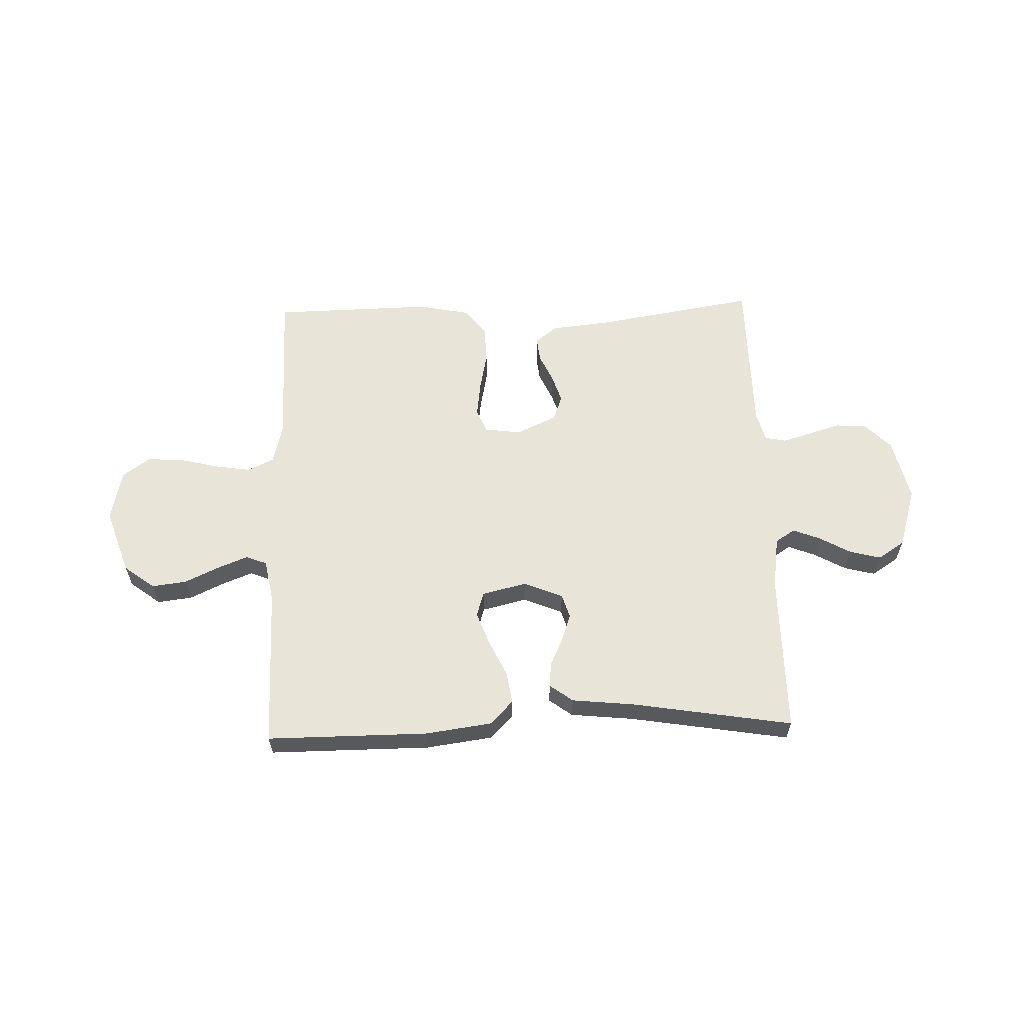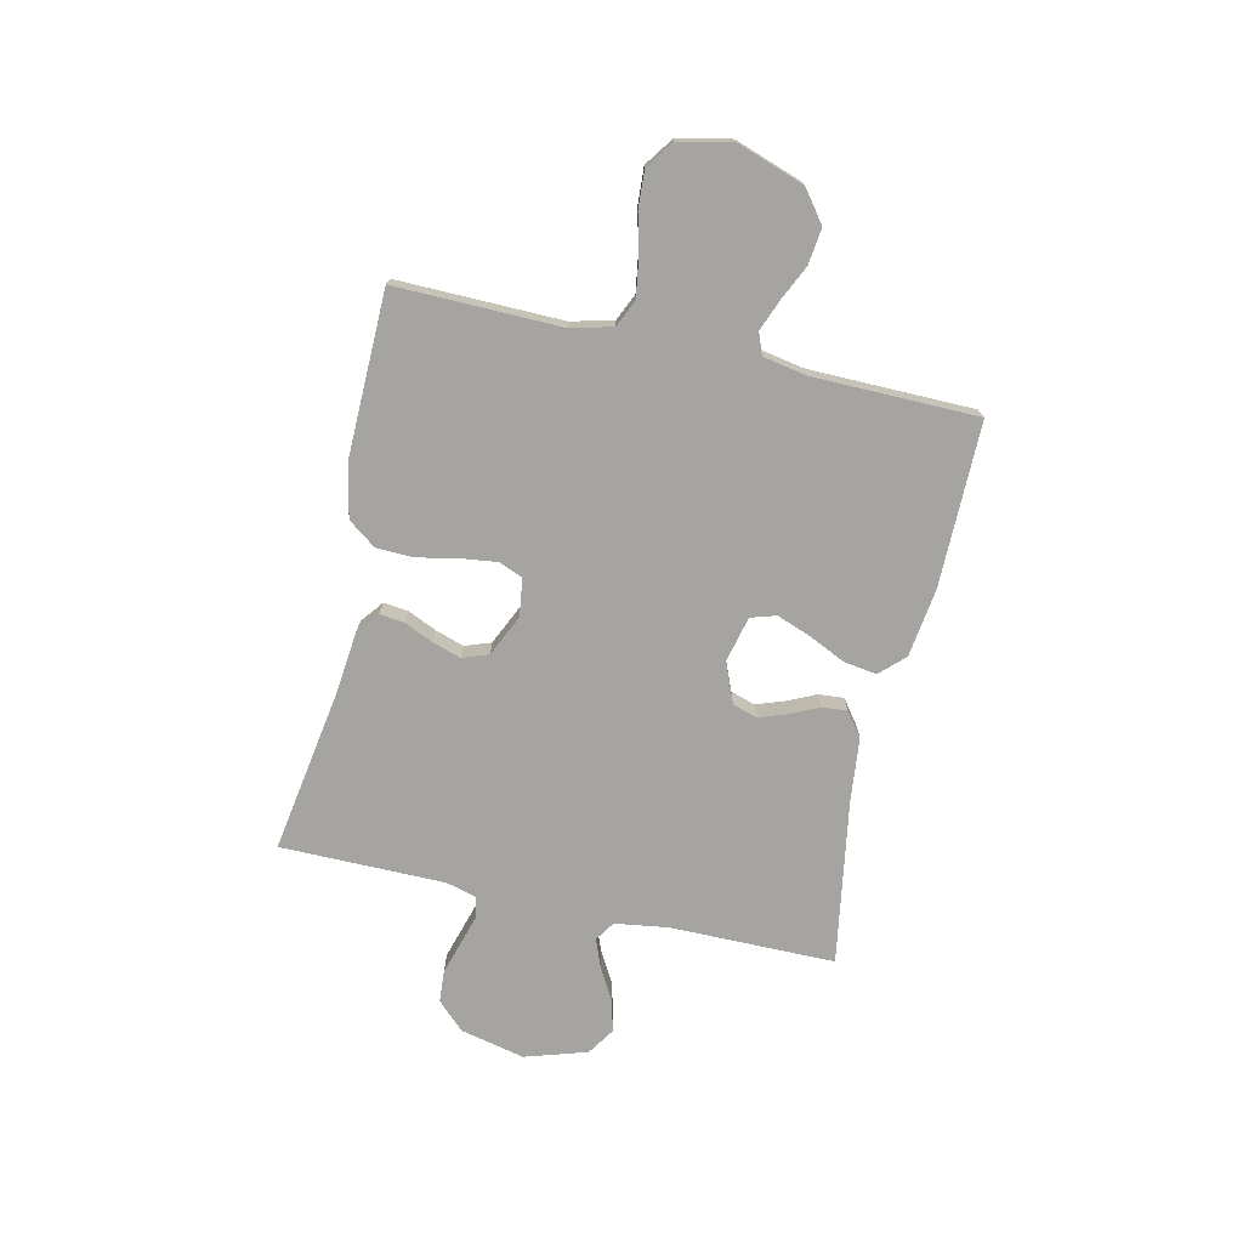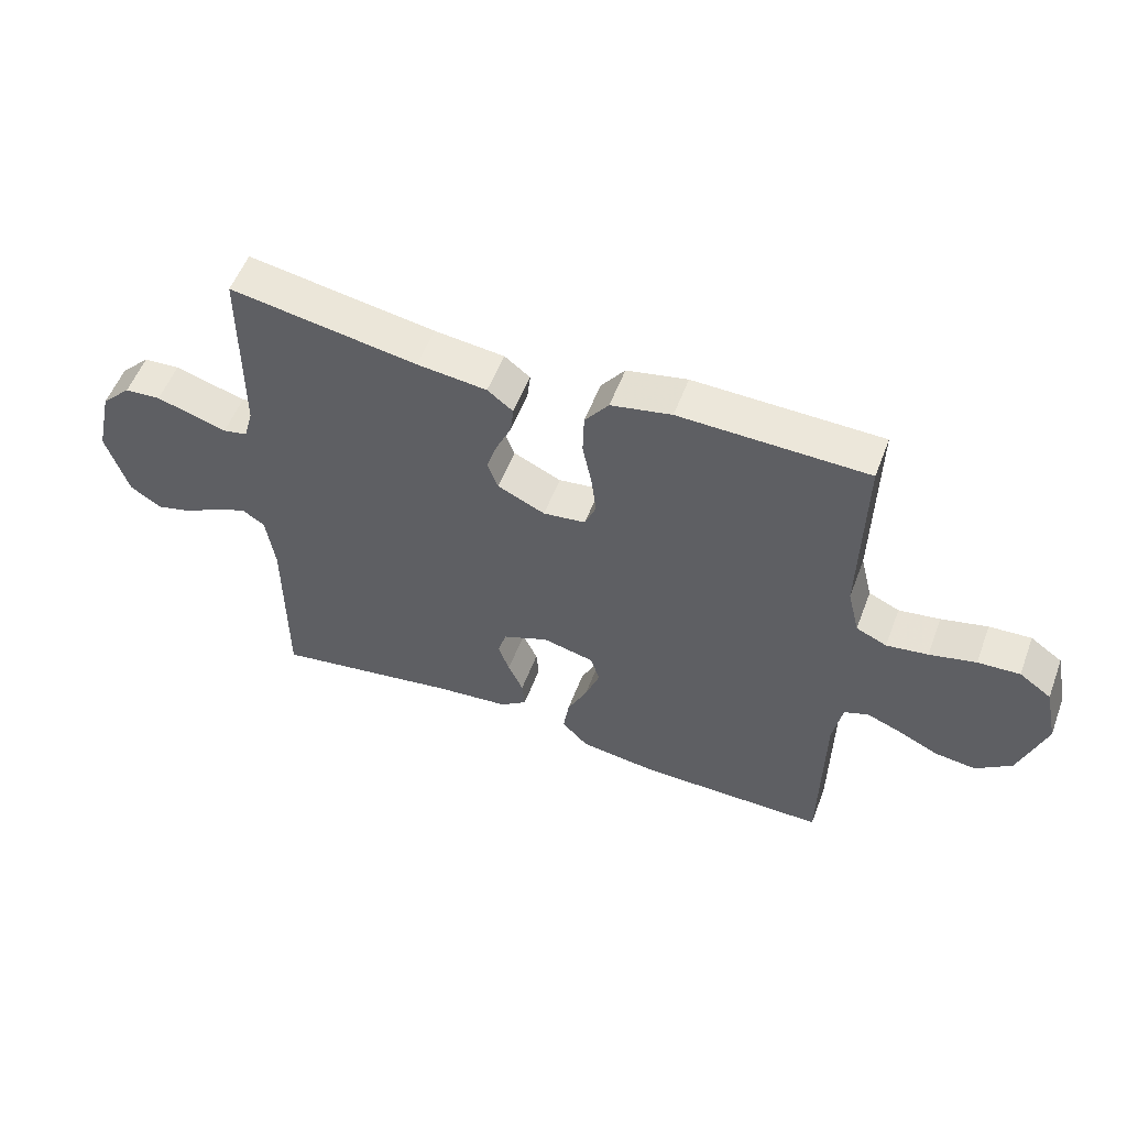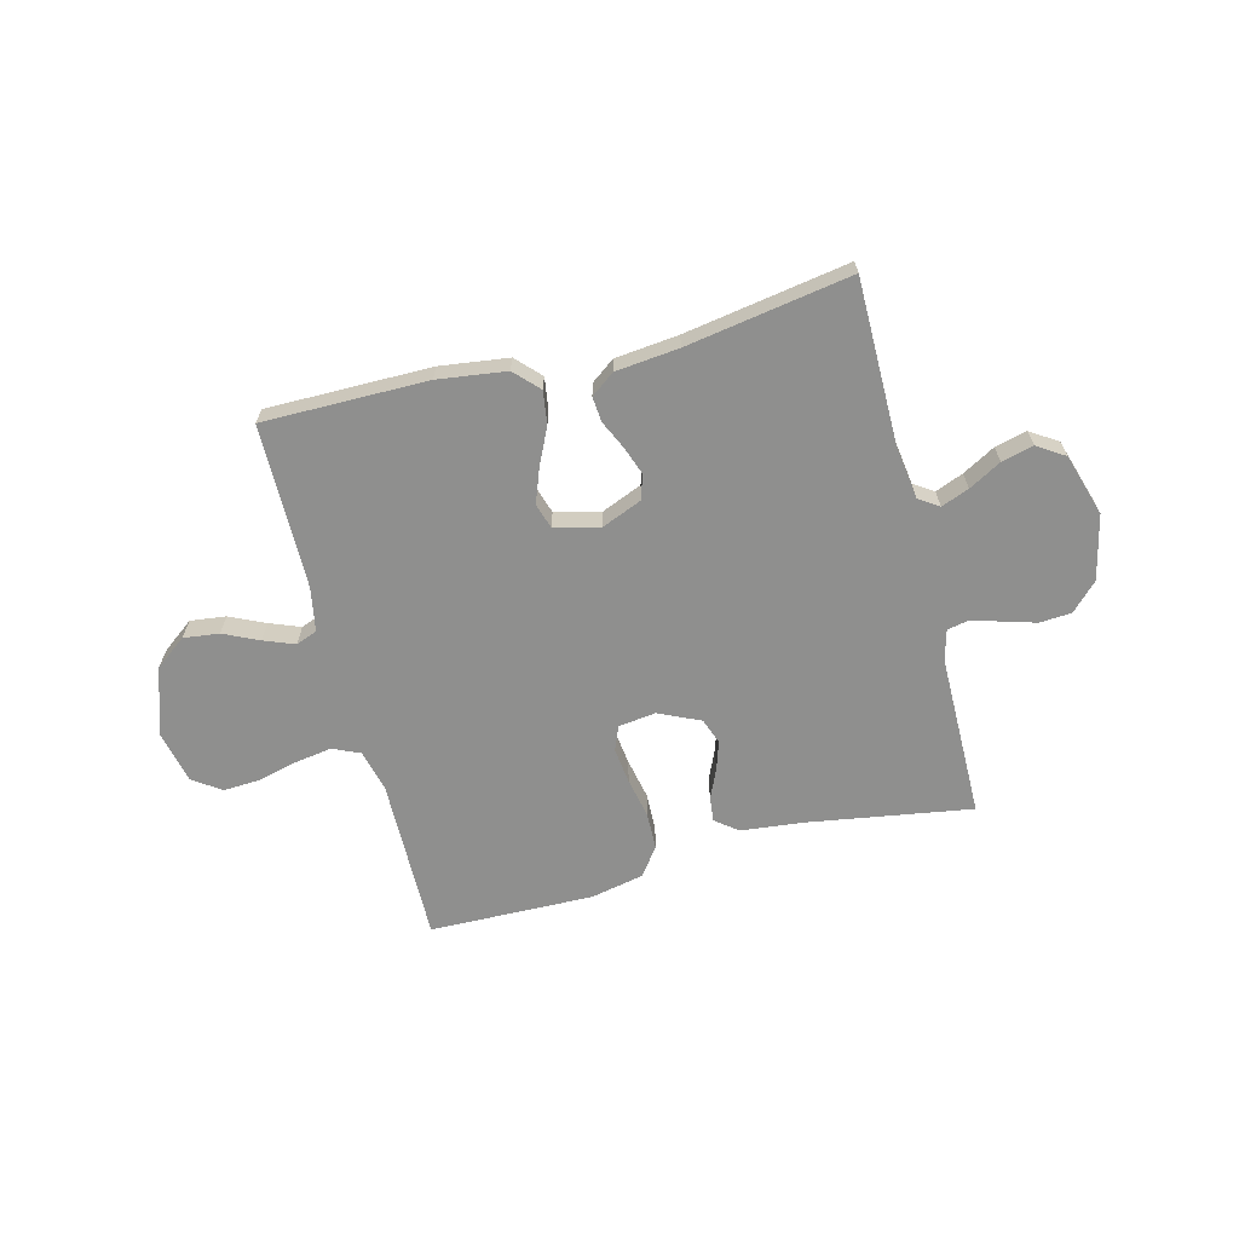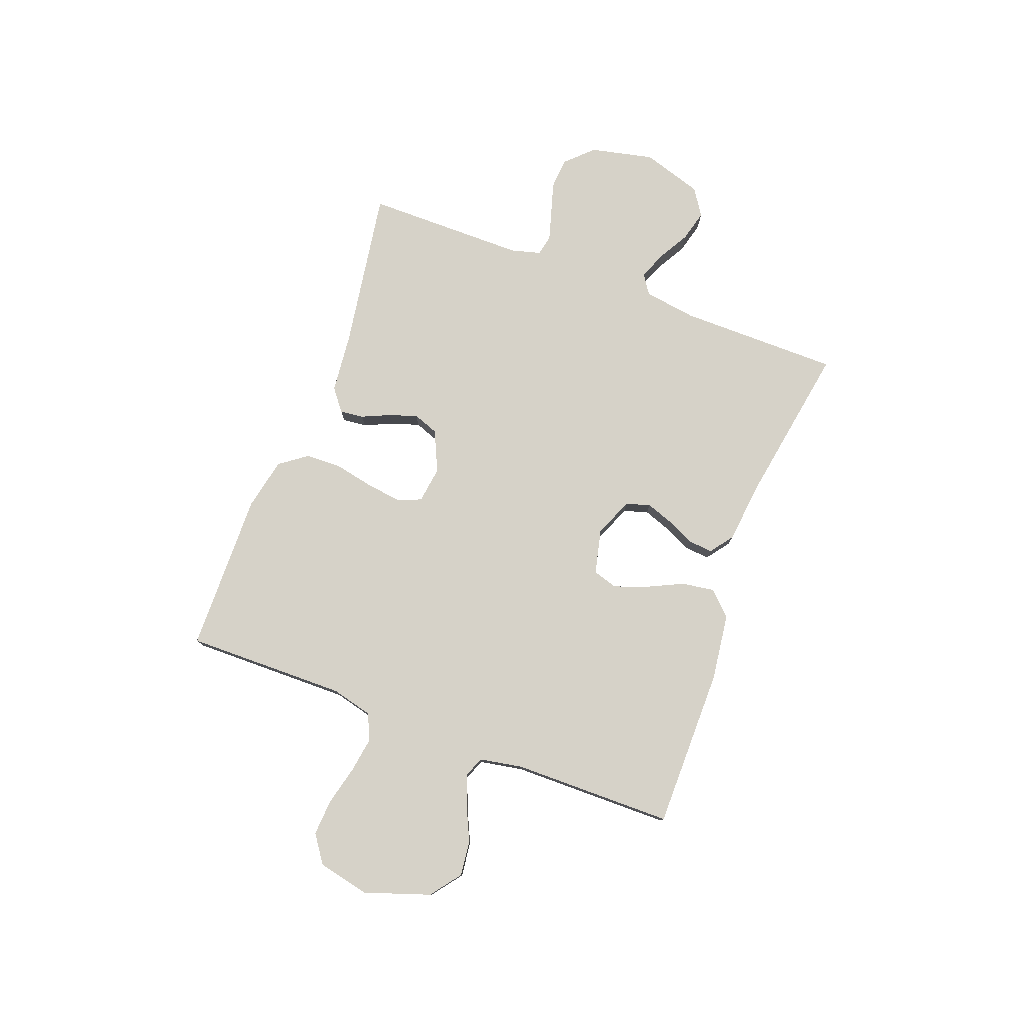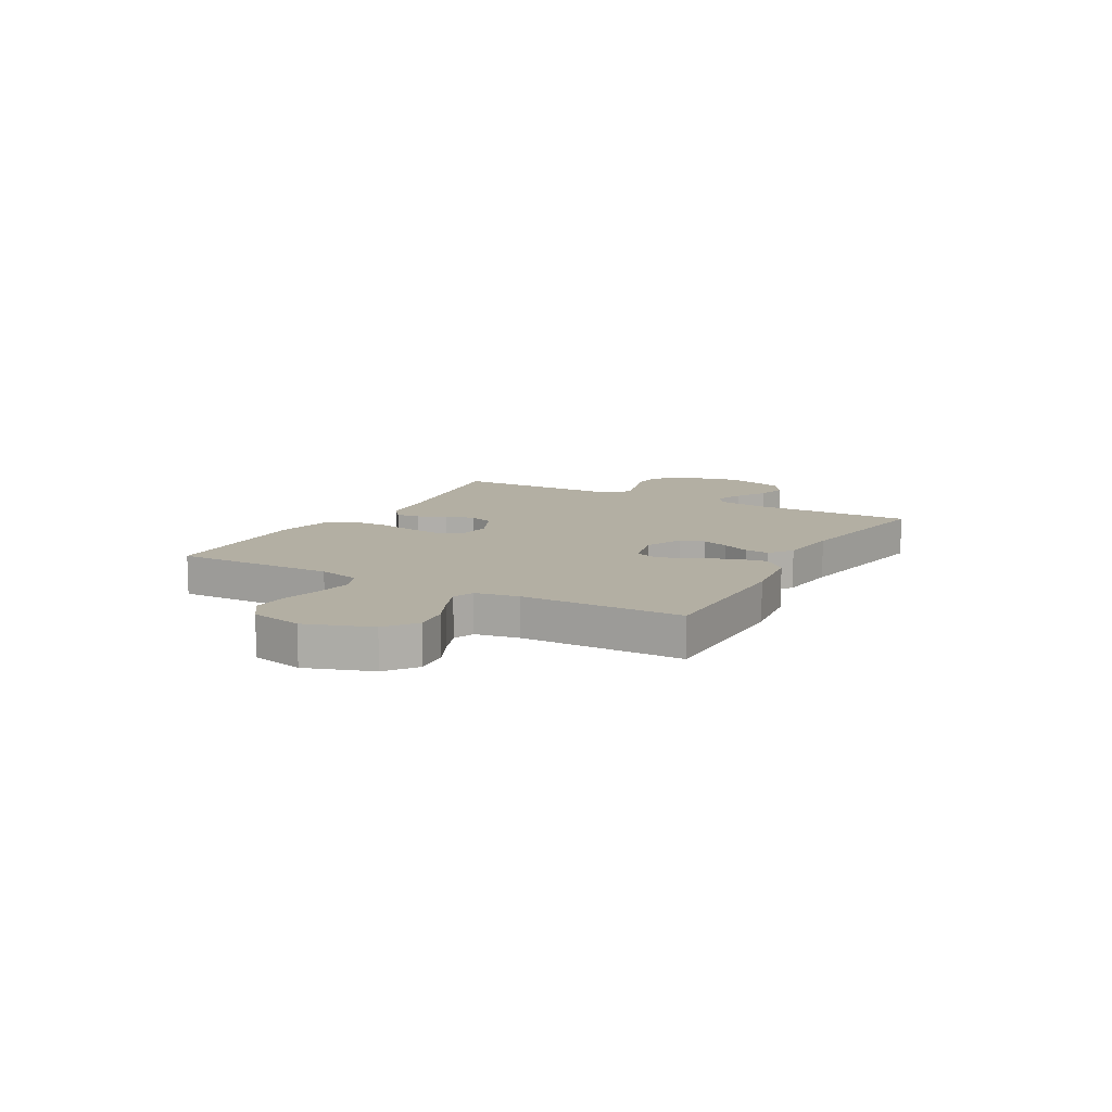
<metadata>
{"format":"obj","ext":"obj","renderer":"f3d","projection":"perspective","resolution":1024,"background":"white","views":[{"elev":60.3,"azim":178.2,"up":"+Y"},{"elev":-73.5,"azim":77.4,"up":"+Y"},{"elev":54.7,"azim":20.6,"up":"+Z"},{"elev":-65.3,"azim":-165.5,"up":"+Y"},{"elev":78.0,"azim":110.8,"up":"+Y"},{"elev":11.1,"azim":119.2,"up":"+Y"}]}
</metadata>
<code>
v -0.5 0.07 -0.5
v -0.5 0.07 -0.2
v -0.514 0.07 -0.102
v -0.55 0.07 -0.078
v -0.601 0.07 -0.098
v -0.66 0.07 -0.131
v -0.718 0.07 -0.146
v -0.768 0.07 -0.113
v -0.803 0.07 0
v -0.776 0.07 0.118
v -0.728 0.07 0.167
v -0.67 0.07 0.171
v -0.61 0.07 0.153
v -0.556 0.07 0.137
v -0.517 0.07 0.145
v -0.502 0.07 0.2
v -0.5 0.07 0.5
v -0.2 0.07 0.451
v -0.088 0.07 0.439
v -0.047 0.07 0.407
v -0.052 0.07 0.362
v -0.076 0.07 0.309
v -0.093 0.07 0.257
v -0.076 0.07 0.21
v 0 0.07 0.175
v 0.068 0.07 0.184
v 0.086 0.07 0.228
v 0.078 0.07 0.293
v 0.063 0.07 0.367
v 0.065 0.07 0.435
v 0.103 0.07 0.486
v 0.2 0.07 0.506
v 0.5 0.07 0.5
v 0.495 0.07 0.2
v 0.514 0.07 0.123
v 0.563 0.07 0.101
v 0.629 0.07 0.111
v 0.703 0.07 0.129
v 0.77 0.07 0.133
v 0.821 0.07 0.097
v 0.842 0.07 0
v 0.8 0.07 -0.122
v 0.743 0.07 -0.165
v 0.678 0.07 -0.157
v 0.614 0.07 -0.127
v 0.558 0.07 -0.105
v 0.519 0.07 -0.12
v 0.504 0.07 -0.2
v 0.5 0.07 -0.5
v 0.2 0.07 -0.499
v 0.075 0.07 -0.482
v 0.033 0.07 -0.438
v 0.042 0.07 -0.378
v 0.074 0.07 -0.311
v 0.097 0.07 -0.249
v 0.083 0.07 -0.203
v 0 0.07 -0.183
v -0.073 0.07 -0.213
v -0.087 0.07 -0.258
v -0.069 0.07 -0.309
v -0.045 0.07 -0.361
v -0.041 0.07 -0.407
v -0.084 0.07 -0.439
v -0.2 0.07 -0.451
v -0.5 0 -0.5
v -0.5 0 -0.2
v -0.514 0 -0.102
v -0.55 0 -0.078
v -0.601 0 -0.098
v -0.66 0 -0.131
v -0.718 0 -0.146
v -0.768 0 -0.113
v -0.803 0 0
v -0.776 0 0.118
v -0.728 0 0.167
v -0.67 0 0.171
v -0.61 0 0.153
v -0.556 0 0.137
v -0.517 0 0.145
v -0.502 0 0.2
v -0.5 0 0.5
v -0.2 0 0.451
v -0.088 0 0.439
v -0.047 0 0.407
v -0.052 0 0.362
v -0.076 0 0.309
v -0.093 0 0.257
v -0.076 0 0.21
v 0 0 0.175
v 0.068 0 0.184
v 0.086 0 0.228
v 0.078 0 0.293
v 0.063 0 0.367
v 0.065 0 0.435
v 0.103 0 0.486
v 0.2 0 0.506
v 0.5 0 0.5
v 0.495 0 0.2
v 0.514 0 0.123
v 0.563 0 0.101
v 0.629 0 0.111
v 0.703 0 0.129
v 0.77 0 0.133
v 0.821 0 0.097
v 0.842 0 0
v 0.8 0 -0.122
v 0.743 0 -0.165
v 0.678 0 -0.157
v 0.614 0 -0.127
v 0.558 0 -0.105
v 0.519 0 -0.12
v 0.504 0 -0.2
v 0.5 0 -0.5
v 0.2 0 -0.499
v 0.075 0 -0.482
v 0.033 0 -0.438
v 0.042 0 -0.378
v 0.074 0 -0.311
v 0.097 0 -0.249
v 0.083 0 -0.203
v 0 0 -0.183
v -0.073 0 -0.213
v -0.087 0 -0.258
v -0.069 0 -0.309
v -0.045 0 -0.361
v -0.041 0 -0.407
v -0.084 0 -0.439
v -0.2 0 -0.451
f 61 62 63 64
f 60 61 64 1
f 59 60 1 2
f 58 59 2 3
f 57 58 3 4
f 51 52 53 54
f 51 54 55
f 48 49 50 51
f 47 48 51 55
f 46 47 55 56
f 42 43 44 45
f 42 45 46
f 41 42 46
f 37 38 39 40
f 36 37 40 41
f 31 32 33 34
f 31 34 35
f 28 29 30 31
f 27 28 31 35
f 26 27 35 36
f 19 20 21 22
f 18 19 22 23
f 16 17 18 23
f 15 16 23 24
f 10 11 12 13
f 10 13 14
f 9 10 14
f 5 6 7 8
f 4 5 8 9
f 57 4 9 14
f 25 26 36 41
f 25 41 46 56
f 24 25 56 57
f 14 15 24 57
f 128 127 126 125
f 65 128 125 124
f 66 65 124 123
f 67 66 123 122
f 68 67 122 121
f 118 117 116 115
f 119 118 115
f 115 114 113 112
f 119 115 112 111
f 120 119 111 110
f 109 108 107 106
f 110 109 106
f 110 106 105
f 104 103 102 101
f 105 104 101 100
f 98 97 96 95
f 99 98 95
f 95 94 93 92
f 99 95 92 91
f 100 99 91 90
f 86 85 84 83
f 87 86 83 82
f 87 82 81 80
f 88 87 80 79
f 77 76 75 74
f 78 77 74
f 78 74 73
f 72 71 70 69
f 73 72 69 68
f 78 73 68 121
f 105 100 90 89
f 120 110 105 89
f 121 120 89 88
f 121 88 79 78
f 1 65 66 2
f 2 66 67 3
f 3 67 68 4
f 4 68 69 5
f 5 69 70 6
f 6 70 71 7
f 7 71 72 8
f 8 72 73 9
f 9 73 74 10
f 10 74 75 11
f 11 75 76 12
f 12 76 77 13
f 13 77 78 14
f 14 78 79 15
f 15 79 80 16
f 16 80 81 17
f 17 81 82 18
f 18 82 83 19
f 19 83 84 20
f 20 84 85 21
f 21 85 86 22
f 22 86 87 23
f 23 87 88 24
f 24 88 89 25
f 25 89 90 26
f 26 90 91 27
f 27 91 92 28
f 28 92 93 29
f 29 93 94 30
f 30 94 95 31
f 31 95 96 32
f 32 96 97 33
f 33 97 98 34
f 34 98 99 35
f 35 99 100 36
f 36 100 101 37
f 37 101 102 38
f 38 102 103 39
f 39 103 104 40
f 40 104 105 41
f 41 105 106 42
f 42 106 107 43
f 43 107 108 44
f 44 108 109 45
f 45 109 110 46
f 46 110 111 47
f 47 111 112 48
f 48 112 113 49
f 49 113 114 50
f 50 114 115 51
f 51 115 116 52
f 52 116 117 53
f 53 117 118 54
f 54 118 119 55
f 55 119 120 56
f 56 120 121 57
f 57 121 122 58
f 58 122 123 59
f 59 123 124 60
f 60 124 125 61
f 61 125 126 62
f 62 126 127 63
f 63 127 128 64
f 64 128 65 1

</code>
